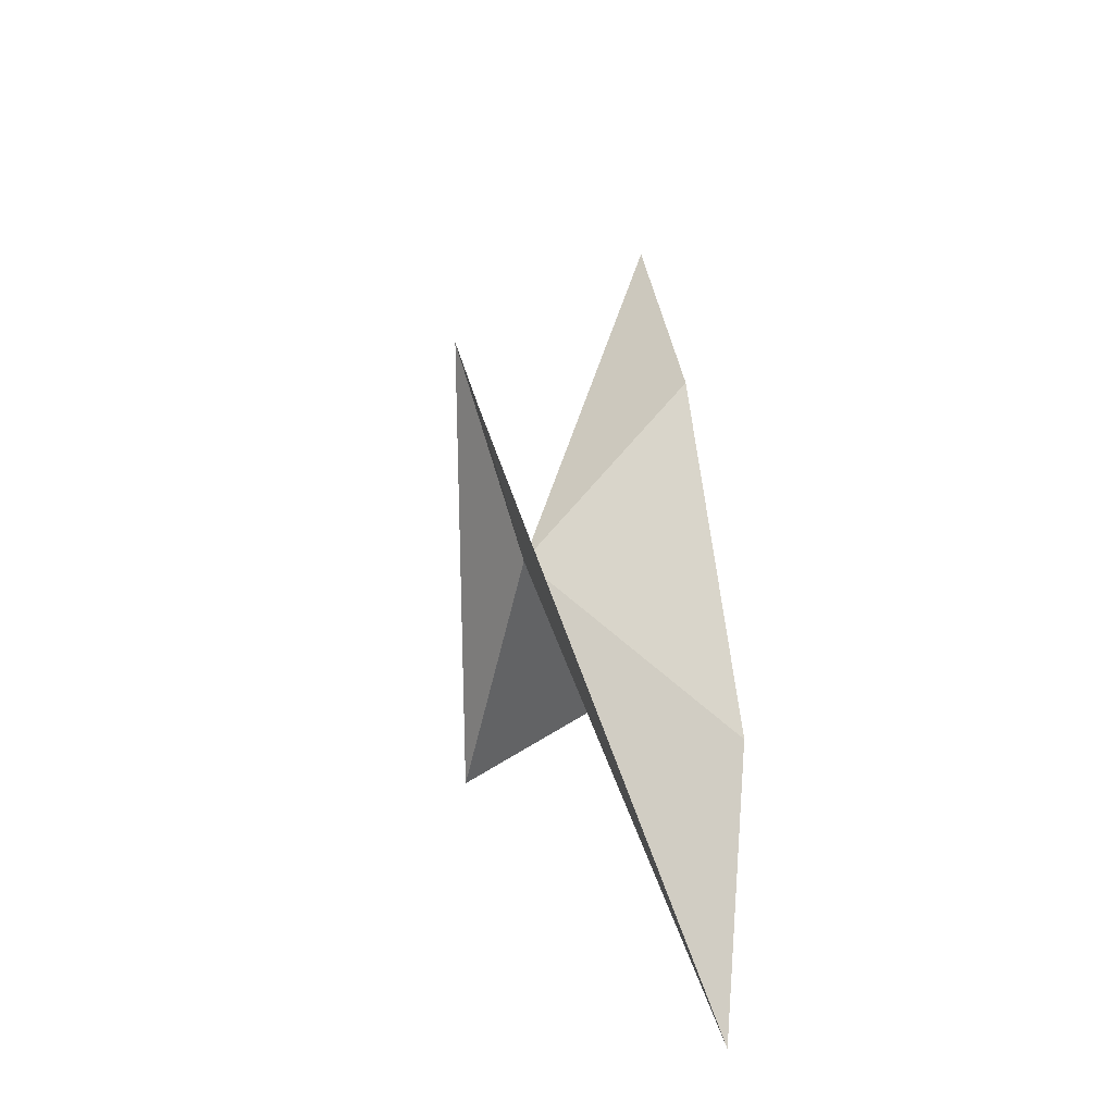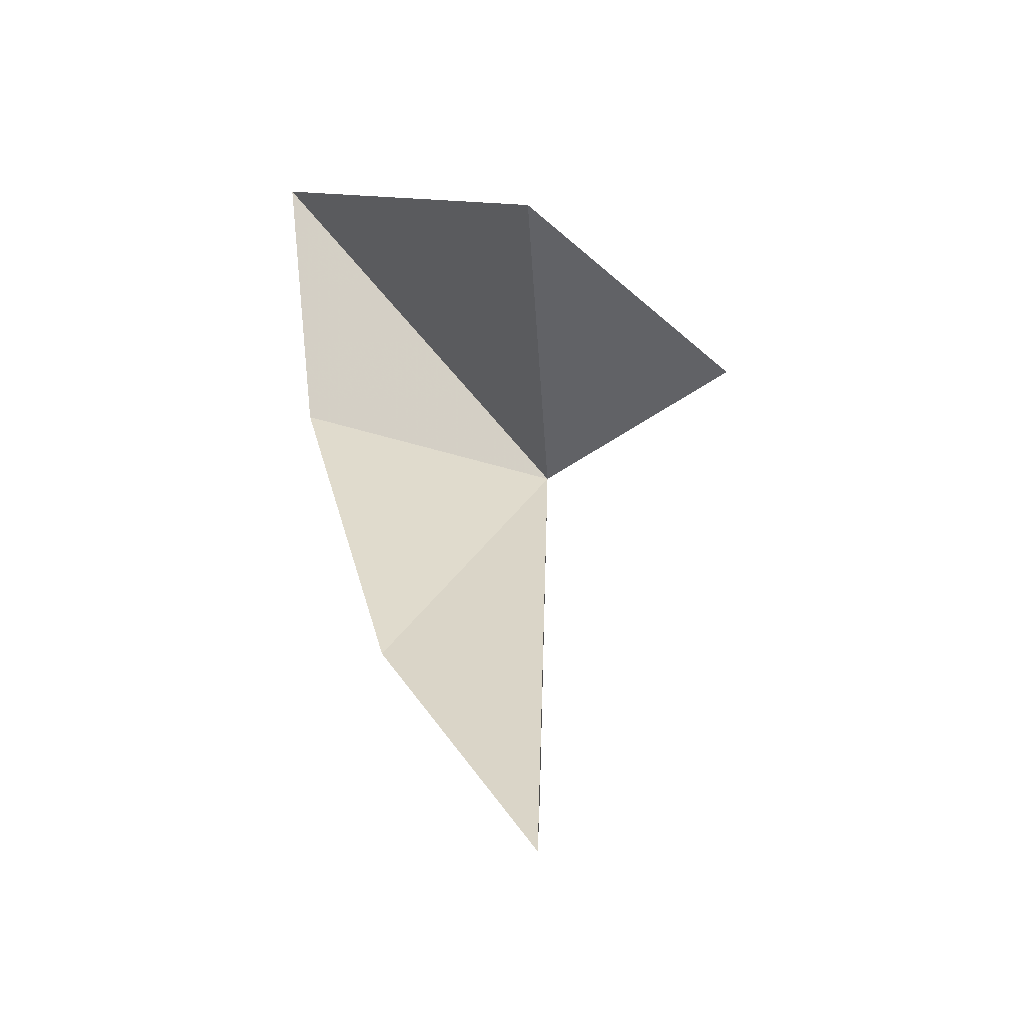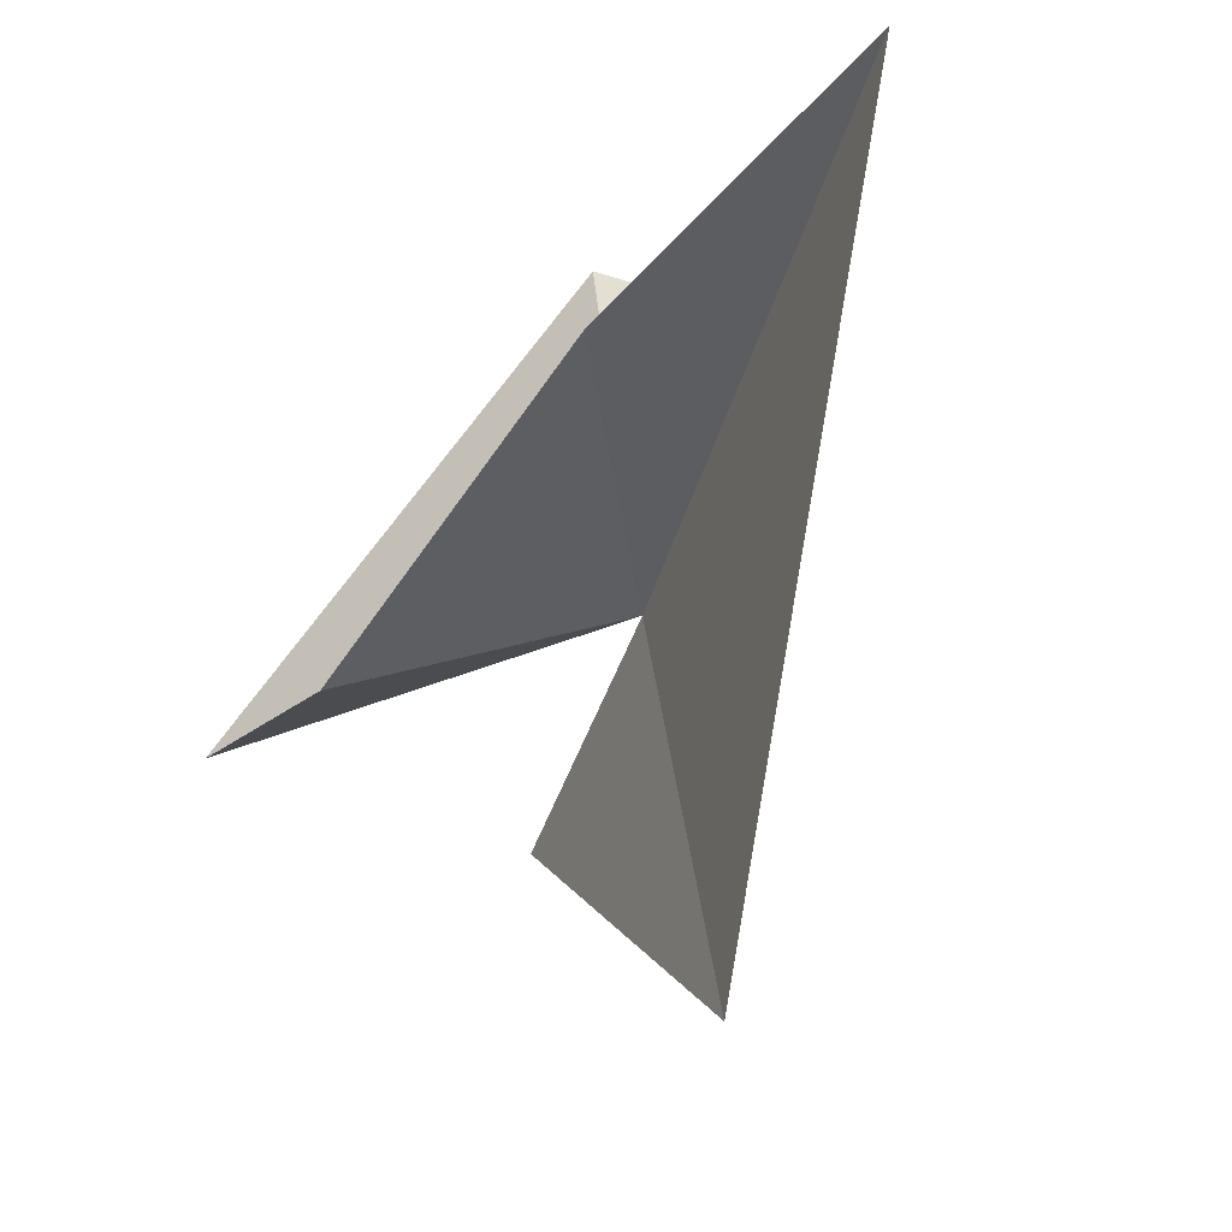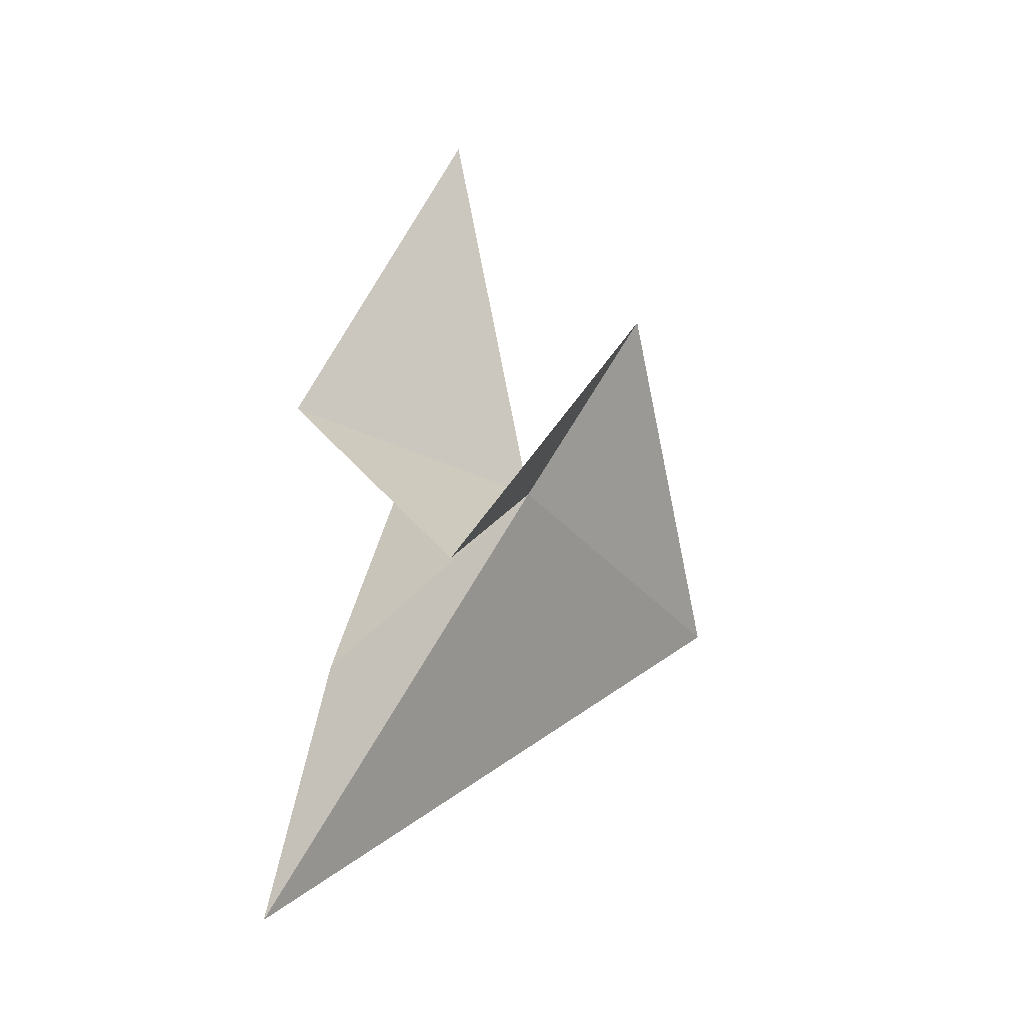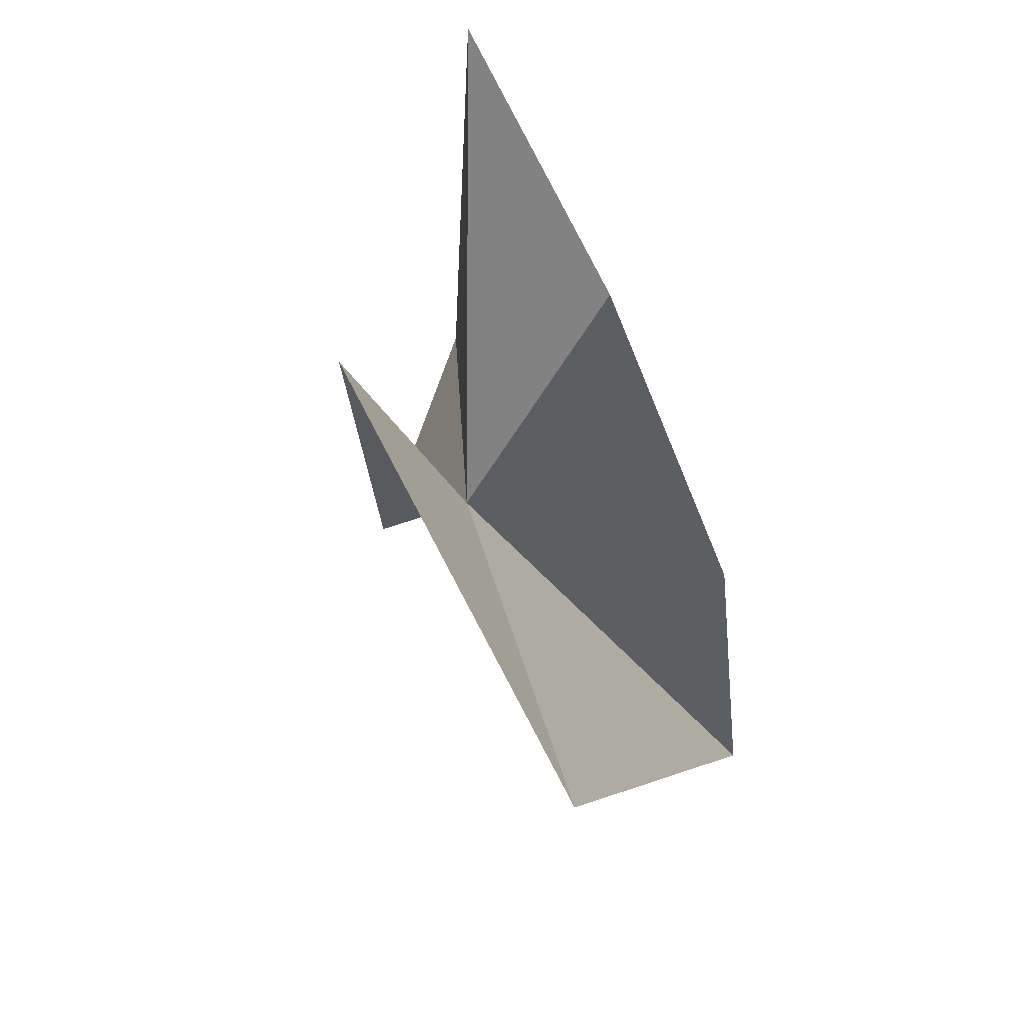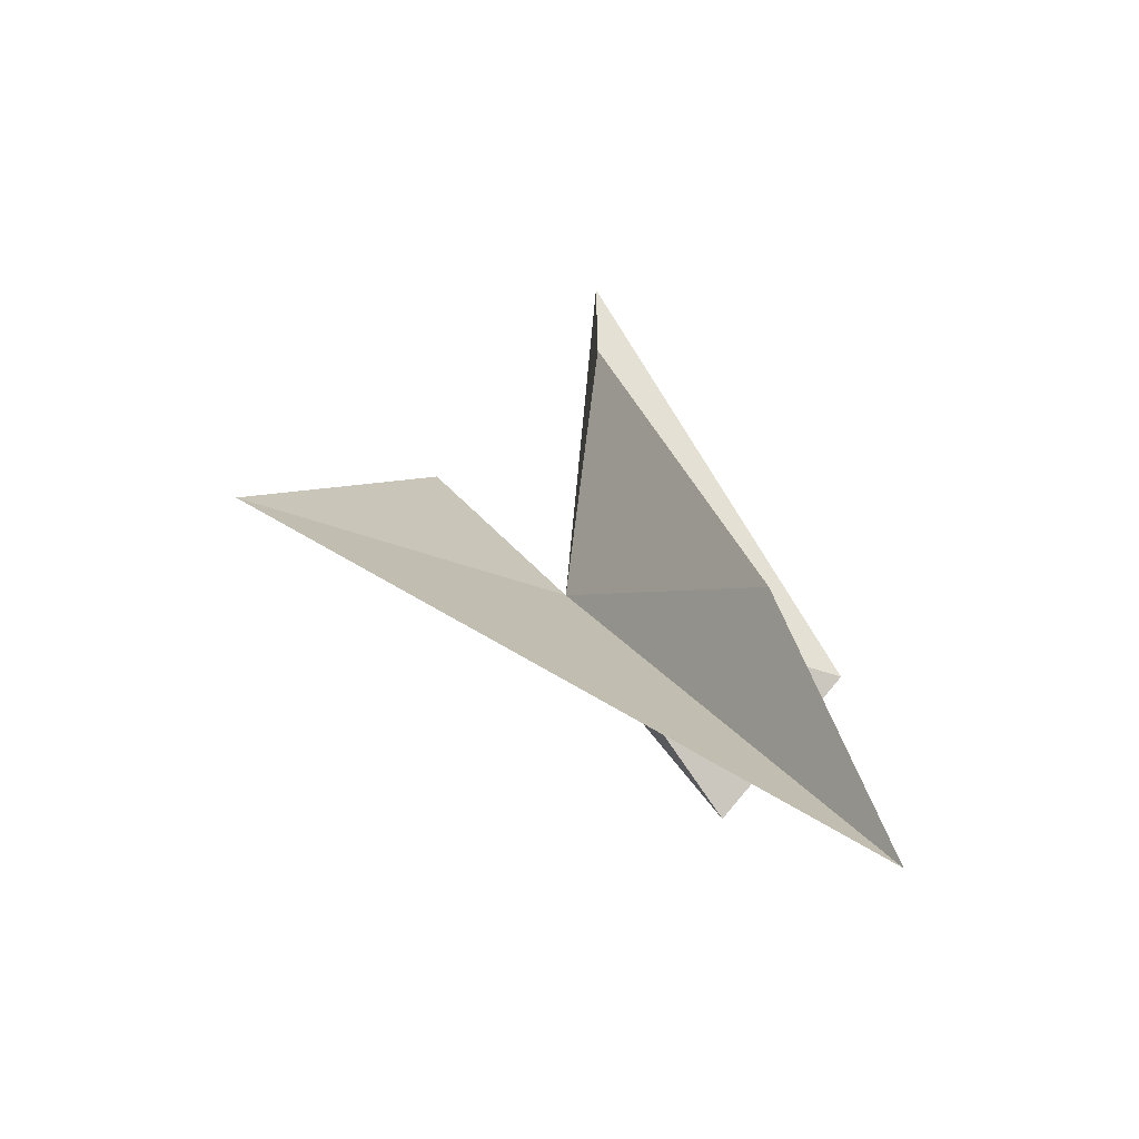
<metadata>
{"format":"obj","ext":"obj","renderer":"f3d","projection":"perspective","resolution":1024,"background":"white","views":[{"elev":-42.8,"azim":13.1,"up":"+Z"},{"elev":58.9,"azim":163.6,"up":"+Y"},{"elev":-22.1,"azim":141.9,"up":"+Y"},{"elev":-5.0,"azim":-136.7,"up":"+Z"},{"elev":-69.1,"azim":18.1,"up":"+Y"},{"elev":-57.3,"azim":63.4,"up":"+Z"}]}
</metadata>
<code>
v 23.14 -116.8 484.8
v 17.03 -135.6 513
v 29.87 -166.8 464.2
v 43.58 -82.71 422.2
v 49.25 -124.7 507.8
v 42.83 -121.4 543
v 23.48 -71 493.4
v 51.23 -102 458.7
v 5.82 -82.88 472.8
f 1 3 2
f 1 4 3
f 1 6 5
f 1 7 6
f 1 5 8
f 1 8 4
f 1 2 9
f 1 9 7

</code>
